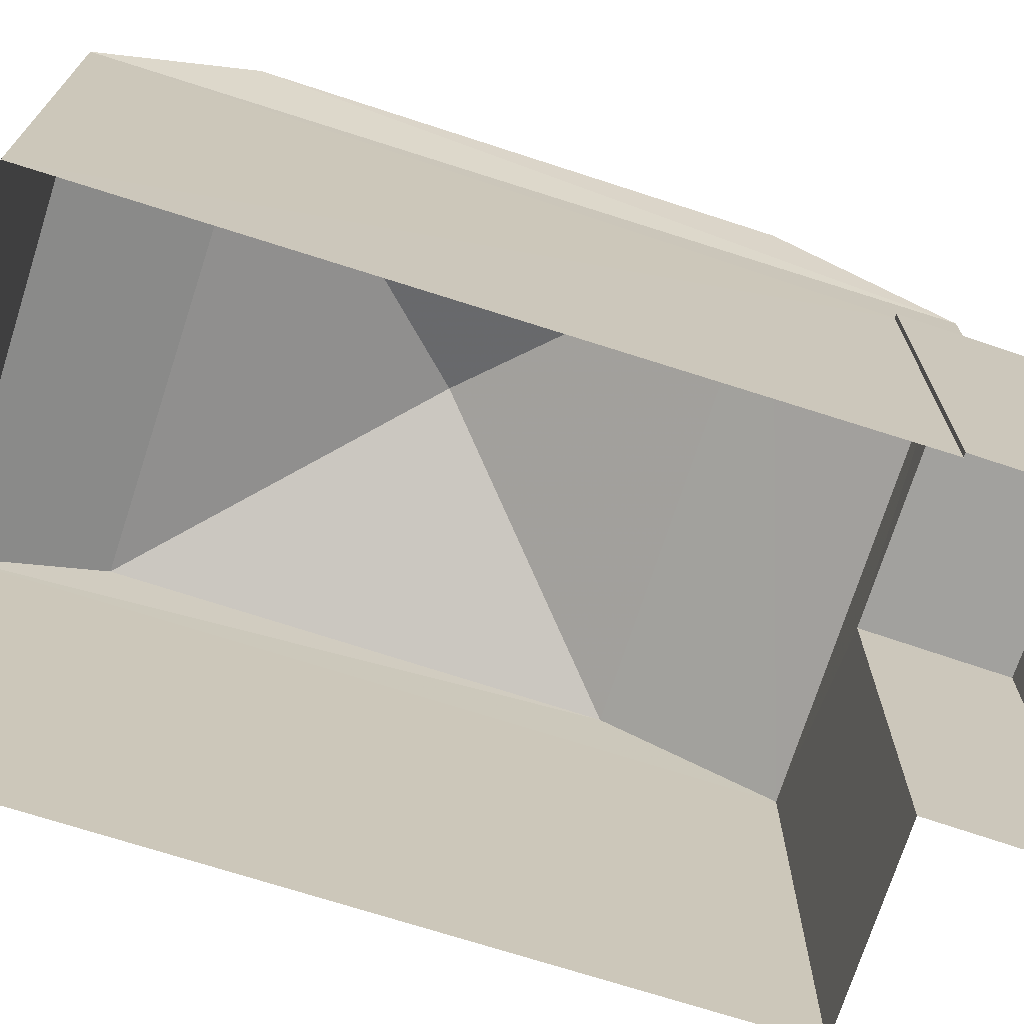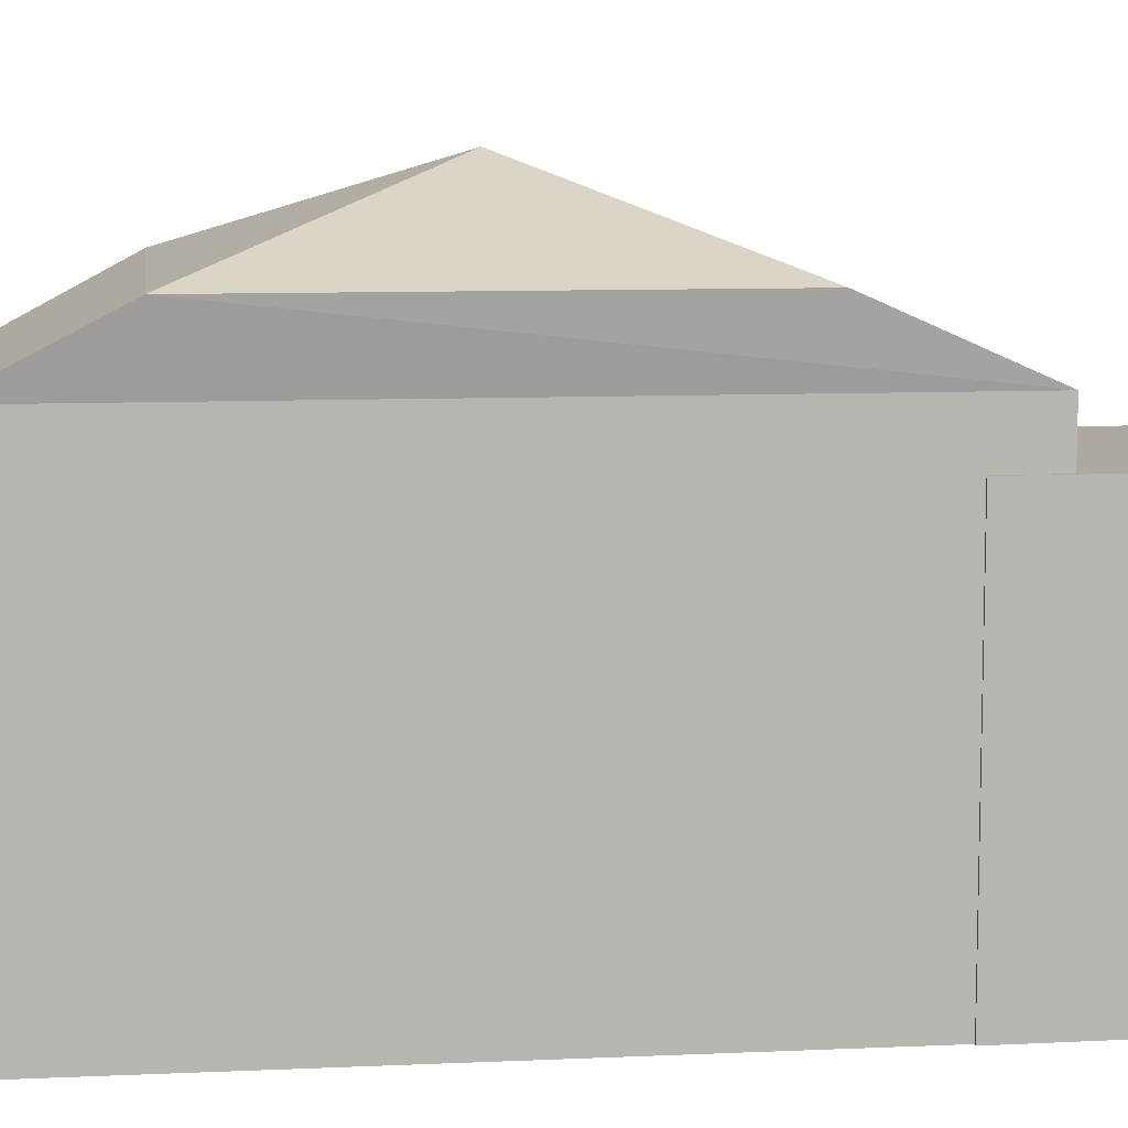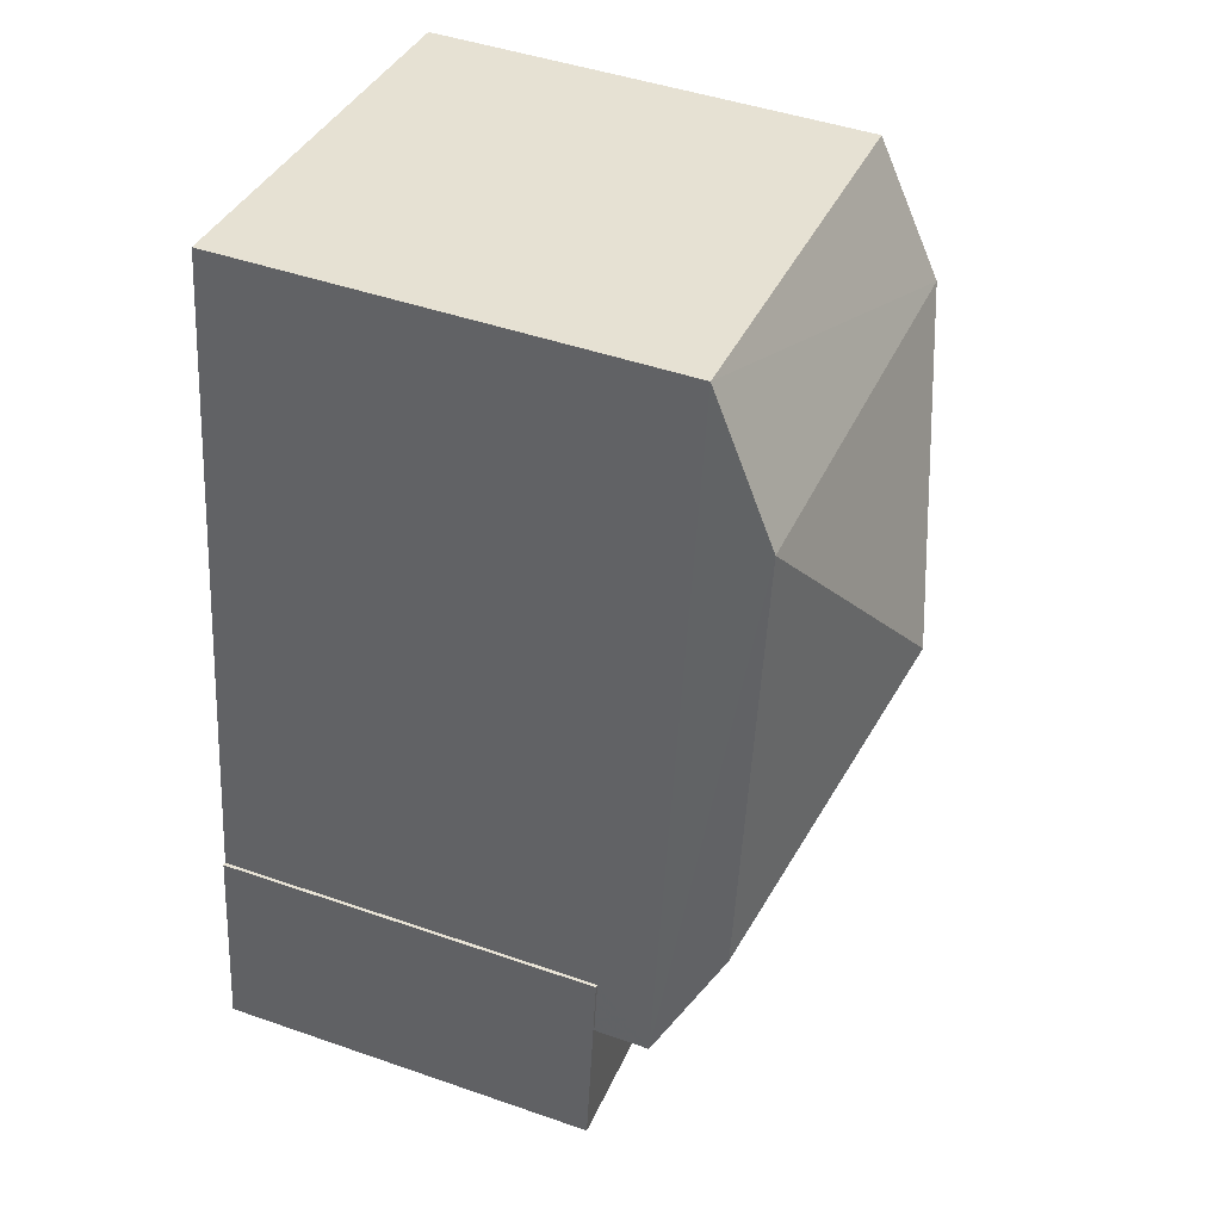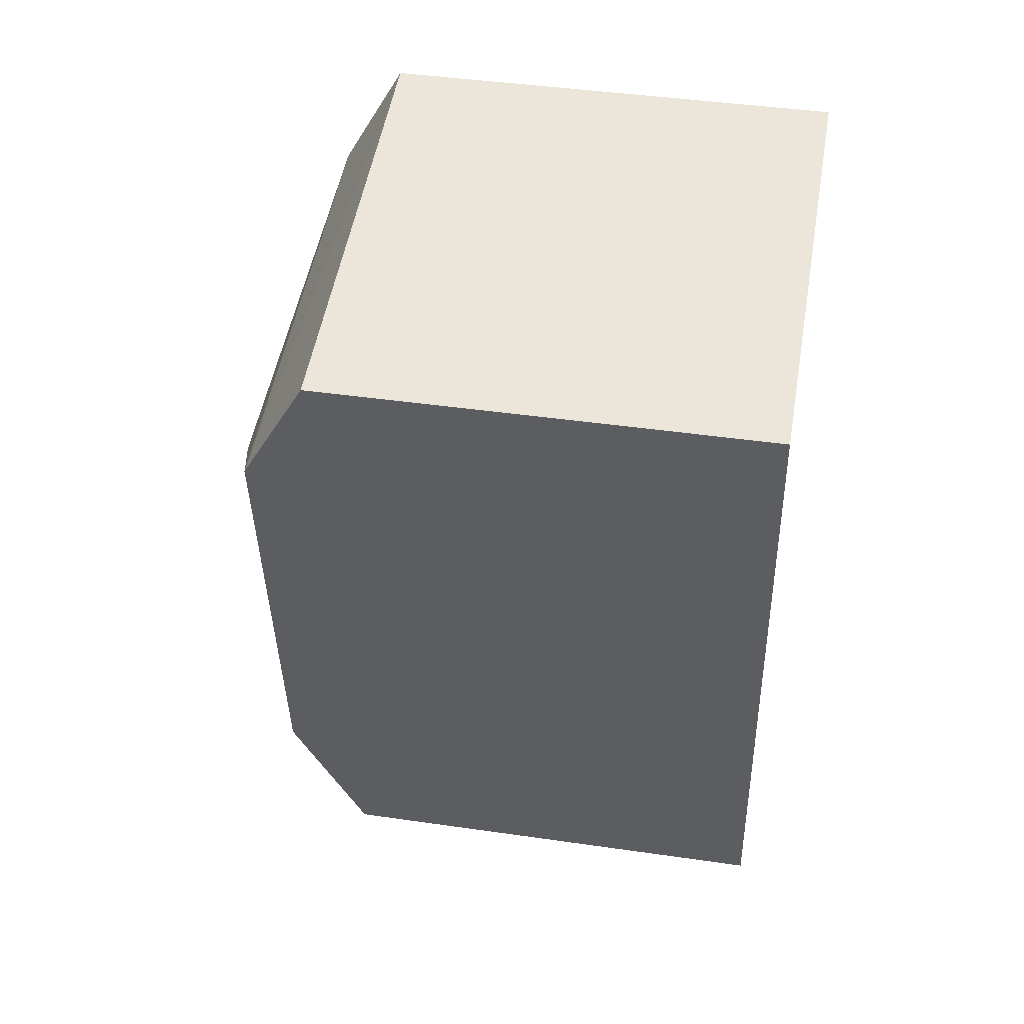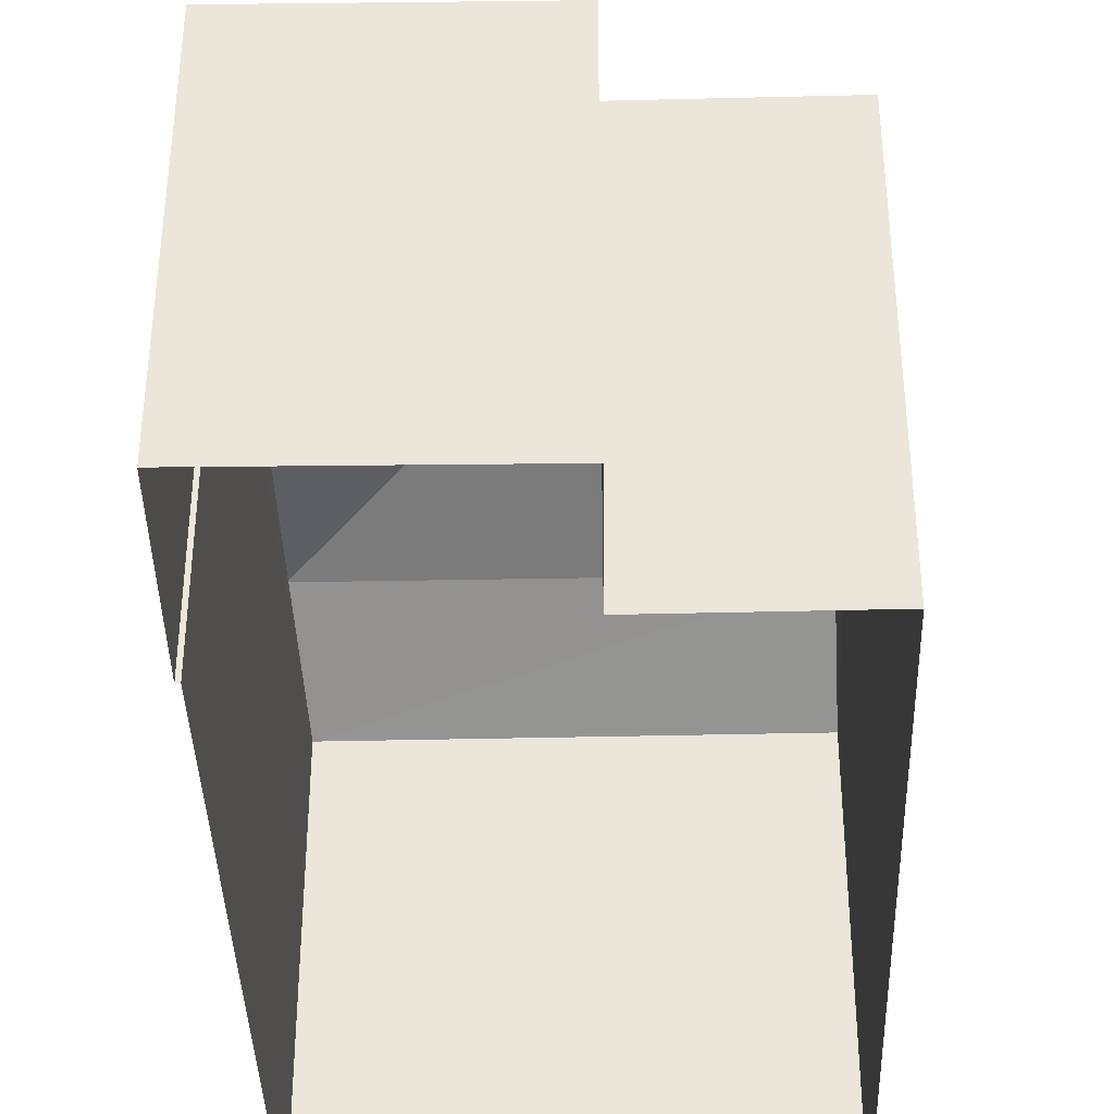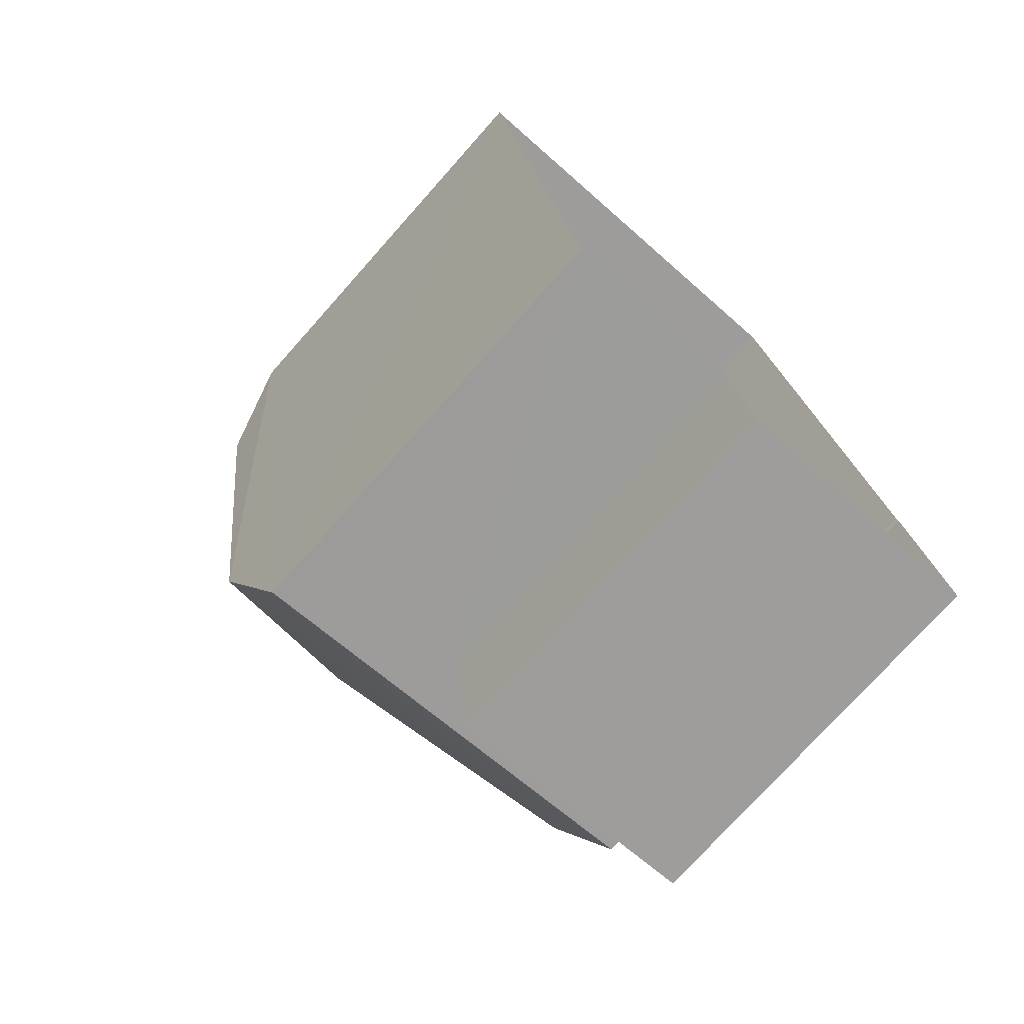
<metadata>
{"format":"obj","ext":"obj","renderer":"f3d","projection":"perspective","resolution":1024,"background":"white","views":[{"elev":-72.1,"azim":-116.0,"up":"+Z"},{"elev":9.1,"azim":-105.1,"up":"+Z"},{"elev":45.6,"azim":-68.2,"up":"+Y"},{"elev":42.7,"azim":99.8,"up":"+Y"},{"elev":-38.9,"azim":-6.6,"up":"+Z"},{"elev":-75.1,"azim":138.3,"up":"+Y"}]}
</metadata>
<code>
v -8.856e+04 -9.87e+04 9.652
v -8.856e+04 -9.87e+04 9.652
v -8.856e+04 -9.871e+04 9.651
v -8.856e+04 -9.871e+04 9.651
v -8.856e+04 -9.871e+04 9.651
v -8.856e+04 -9.871e+04 9.651
v -8.856e+04 -9.871e+04 9.651
v -8.856e+04 -9.871e+04 9.651
v -8.856e+04 -9.871e+04 16.74
v -8.856e+04 -9.871e+04 17.86
v -8.856e+04 -9.871e+04 16.74
v -8.856e+04 -9.871e+04 19.19
v -8.856e+04 -9.871e+04 17.86
v -8.856e+04 -9.87e+04 17.86
v -8.856e+04 -9.87e+04 16.74
v -8.856e+04 -9.87e+04 17.86
v -8.856e+04 -9.87e+04 16.74
v -8.856e+04 -9.871e+04 15.86
v -8.856e+04 -9.871e+04 15.86
v -8.856e+04 -9.871e+04 15.86
v -8.856e+04 -9.871e+04 15.86
v -8.856e+04 -9.871e+04 15.86
v -8.856e+04 -9.871e+04 15.86
f 1 2 3
f 2 4 3
f 5 6 7
f 6 1 3
f 7 3 8
f 6 3 7
f 9 10 11
f 12 10 13
f 10 14 11
f 15 16 17
f 12 13 16
f 12 16 14
f 13 10 9
f 11 14 15
f 12 14 10
f 18 19 20
f 19 21 20
f 20 22 23
f 20 21 22
f 14 16 15
f 17 13 9
f 16 13 17
f 11 23 9
f 9 23 4
f 11 20 23
f 4 23 3
f 18 5 19
f 18 6 5
f 9 4 2
f 17 9 2
f 21 19 5
f 7 21 5
f 21 7 8
f 22 21 8
f 17 2 1
f 15 17 1
f 20 11 18
f 6 18 1
f 1 18 15
f 18 11 15
f 3 22 8
f 3 23 22

</code>
